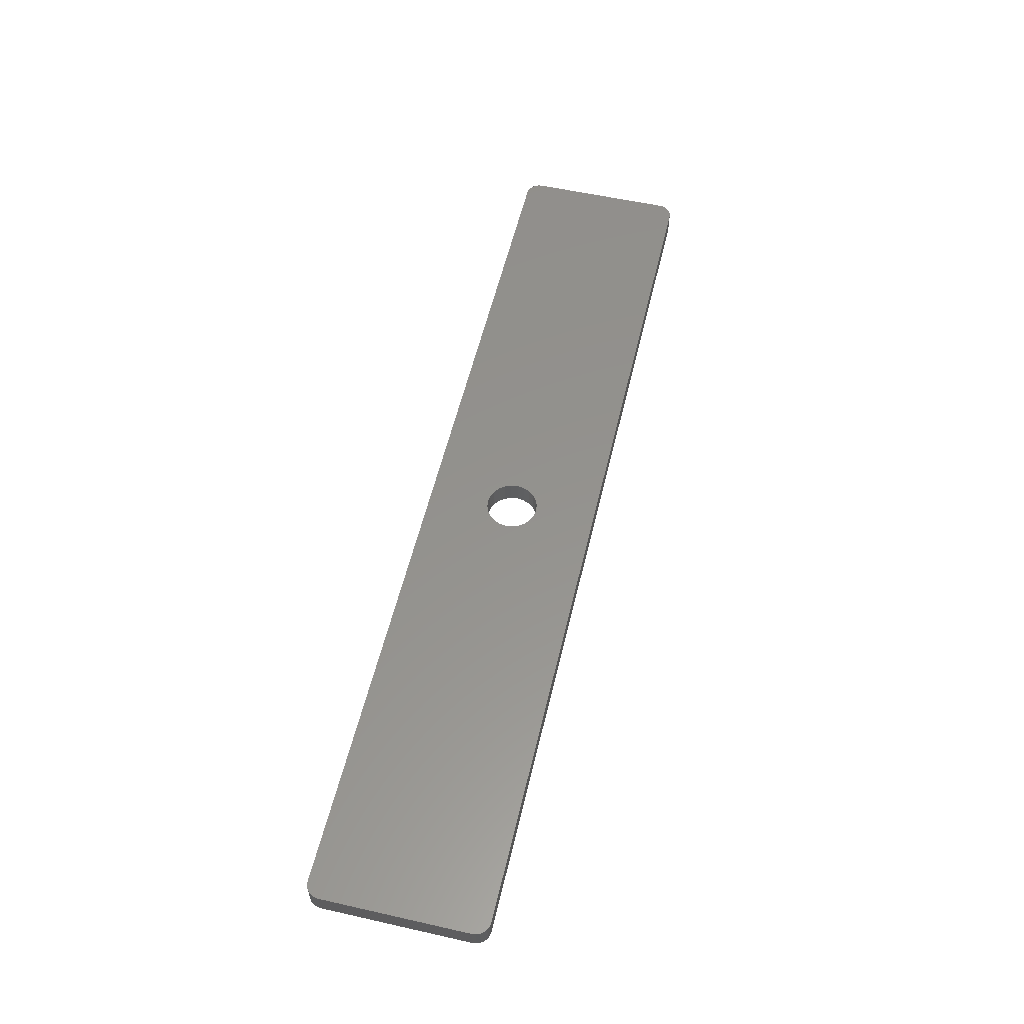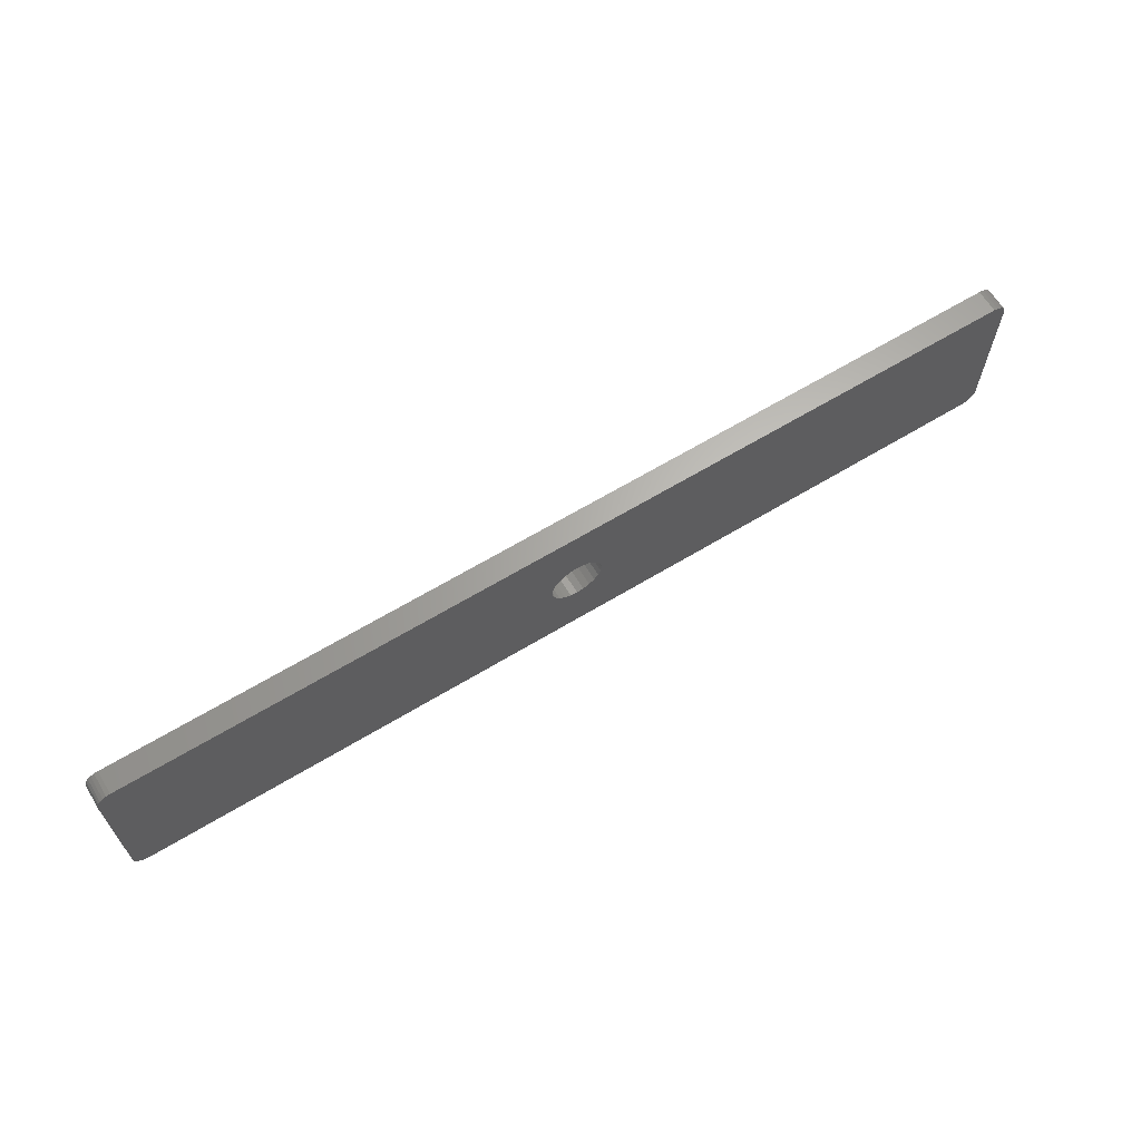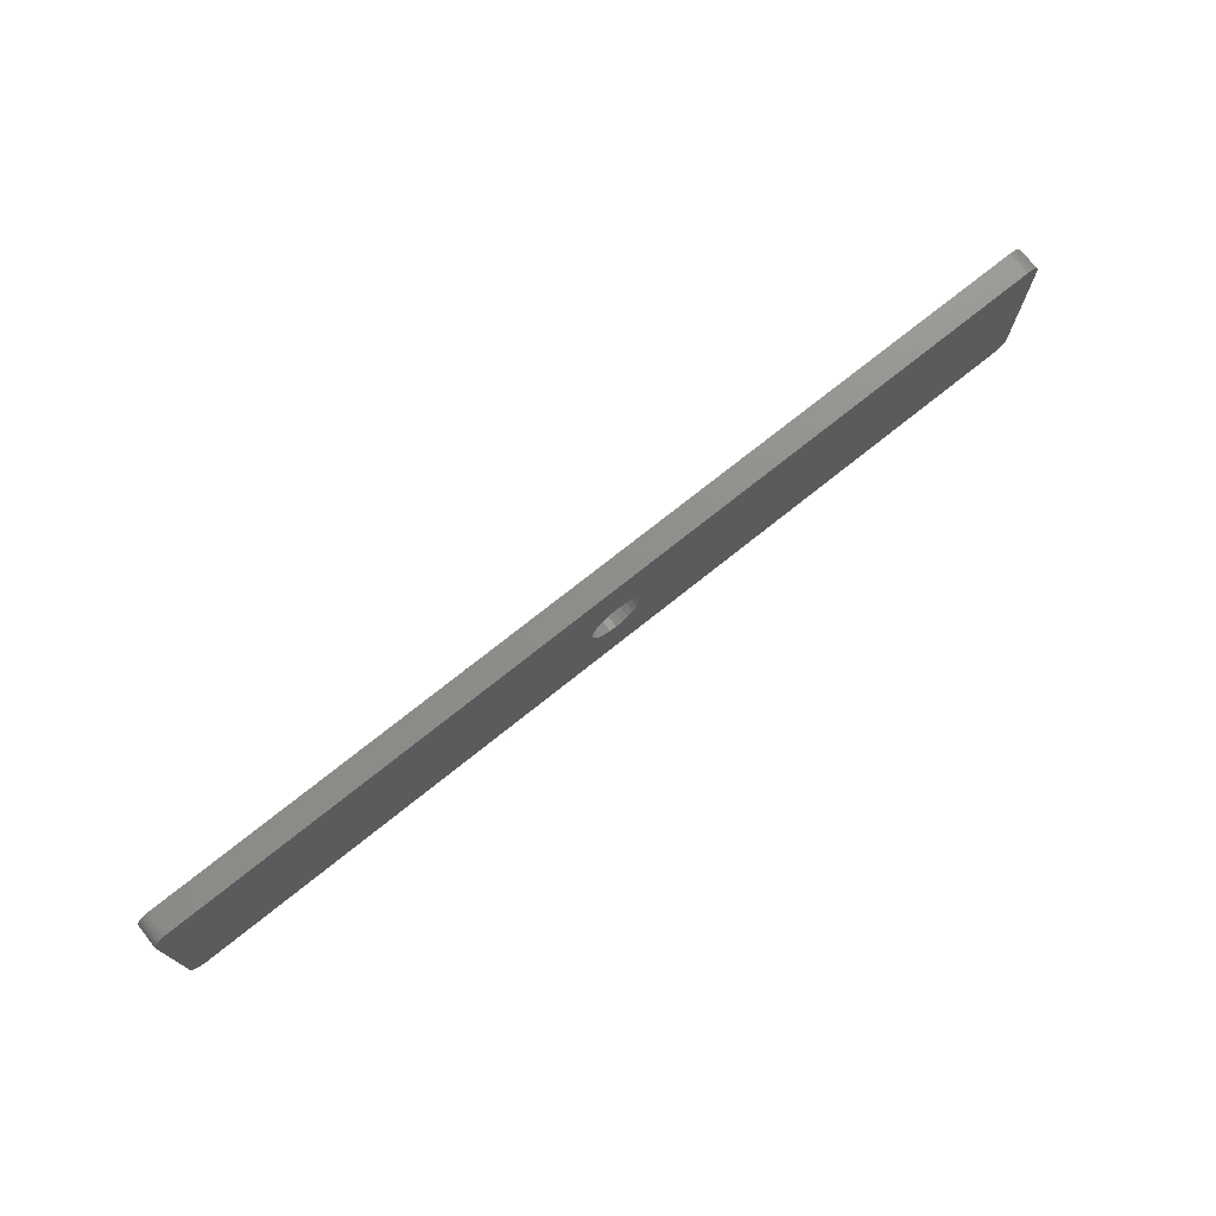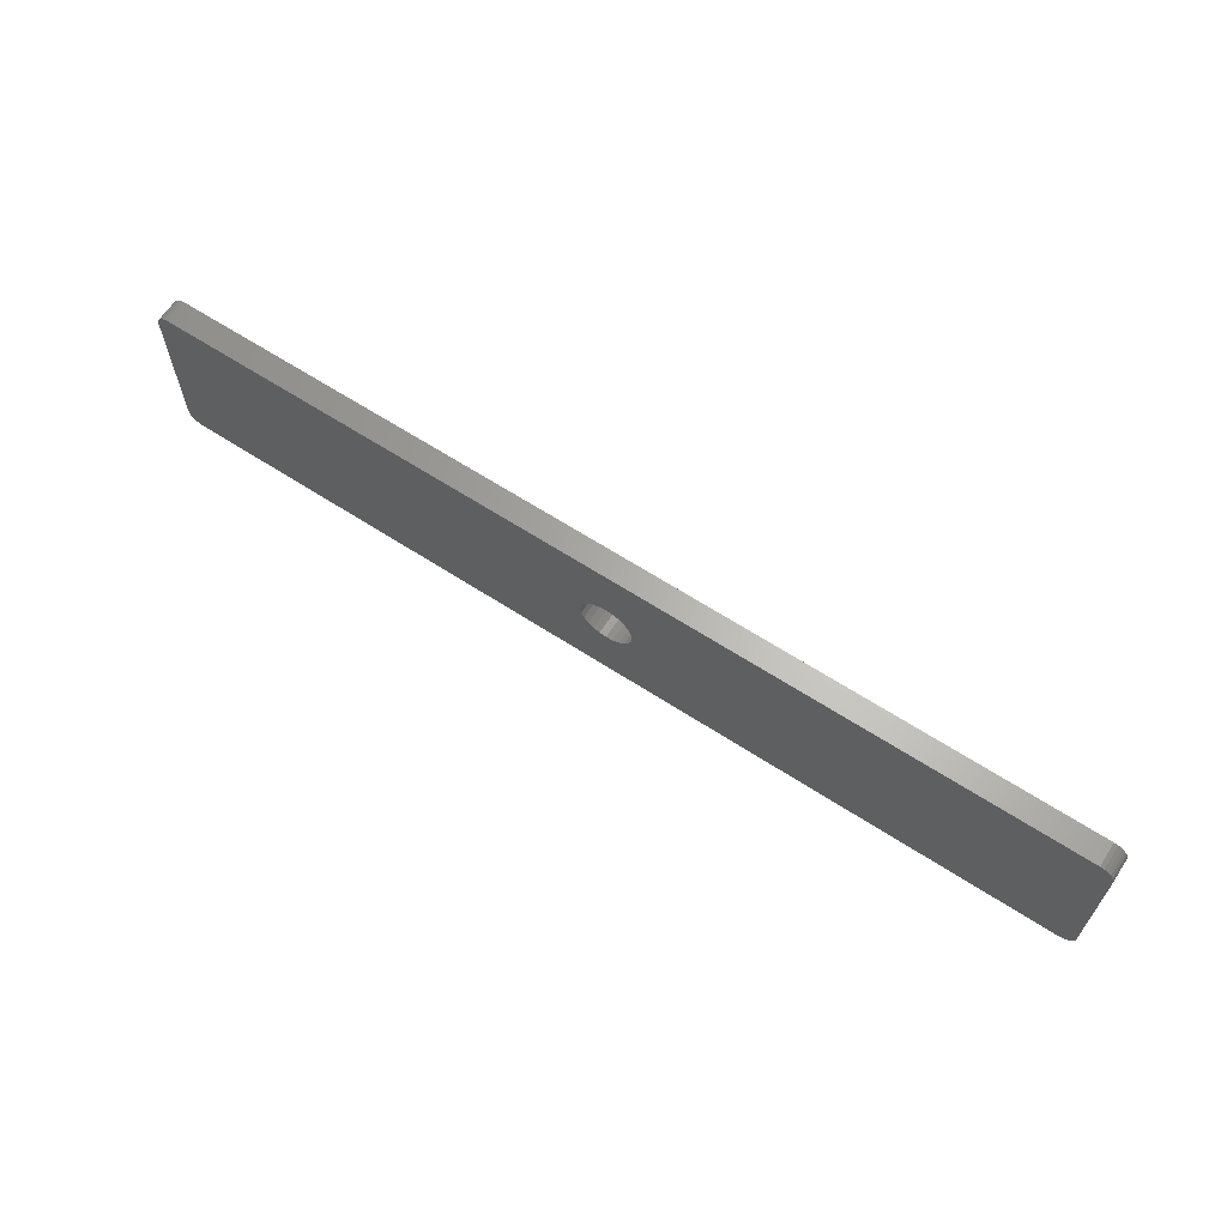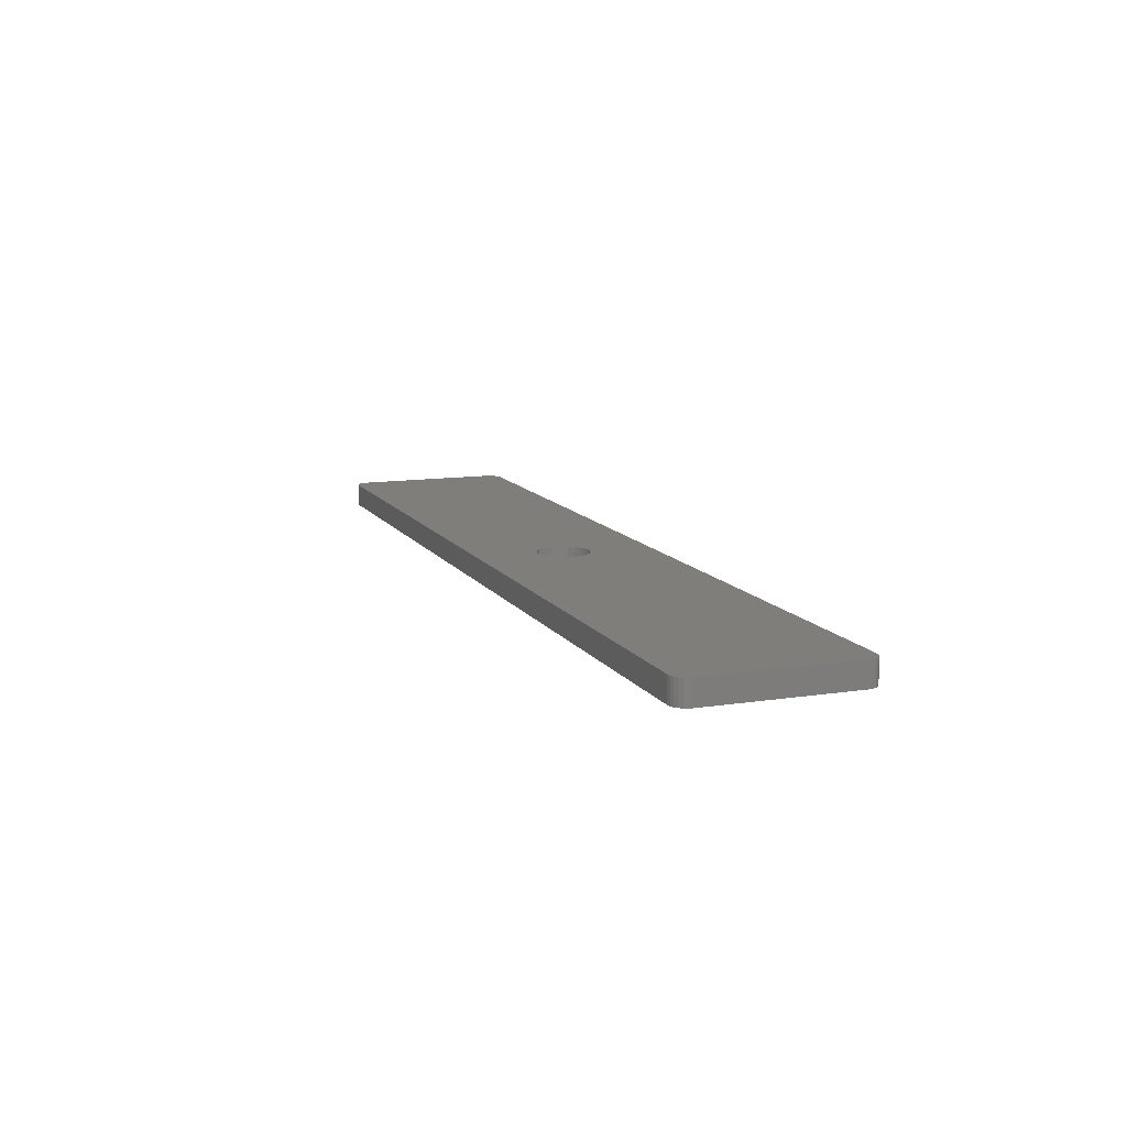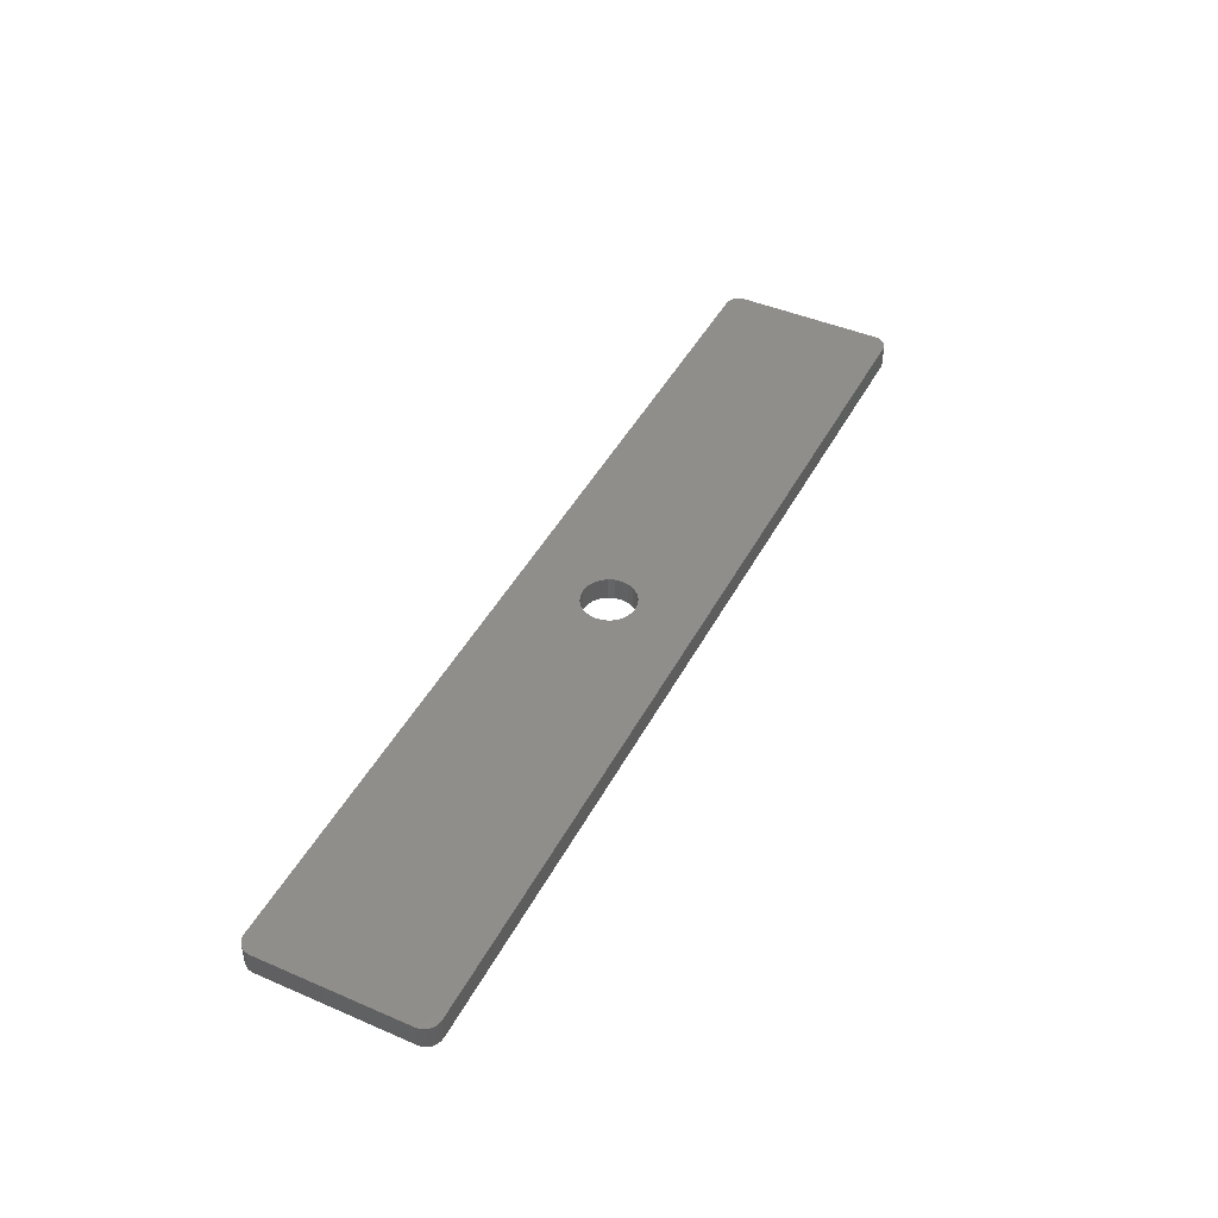
<metadata>
{"format":"stl","ext":"stl","renderer":"f3d","projection":"perspective","resolution":1024,"background":"white","views":[{"elev":56.0,"azim":-76.7,"up":"+Z"},{"elev":64.9,"azim":148.7,"up":"+Y"},{"elev":73.7,"azim":141.3,"up":"+Y"},{"elev":64.2,"azim":-146.8,"up":"+Y"},{"elev":11.8,"azim":69.5,"up":"+Z"},{"elev":44.8,"azim":-63.5,"up":"+Z"}]}
</metadata>
<code>
# stl→obj: 104 verts, 208 faces
v 101.6 -15.88 0
v 101.6 -15.88 5.08
v 101.5 -16.7 0
v 101.5 -16.7 5.08
v 101.2 -17.46 0
v 101.2 -17.46 5.08
v 100.7 -18.12 0
v 100.7 -18.12 5.08
v 100 -18.62 0
v 100 -18.62 5.08
v 99.25 -18.94 0
v 99.25 -18.94 5.08
v 98.42 -19.05 0
v 98.42 -19.05 5.08
v 101.6 15.88 0
v 101.6 15.88 5.08
v 5.52 1.479 0
v 5.715 6.999e-16 0
v 5.52 -1.479 0
v 4.949 -2.857 0
v 4.041 -4.041 0
v 2.857 -4.949 0
v 1.479 -5.52 0
v -3.499e-16 -5.715 0
v -98.42 -19.05 0
v -1.479 -5.52 0
v -101.6 -15.88 0
v -2.857 -4.949 0
v -4.041 -4.041 0
v -4.949 -2.857 0
v -5.52 -1.479 0
v -5.715 0 0
v -101.6 15.88 0
v -5.52 1.479 0
v -4.949 2.857 0
v -4.041 4.041 0
v -2.857 4.949 0
v -1.479 5.52 0
v -98.42 19.05 0
v -3.499e-16 5.715 0
v 98.42 19.05 0
v 1.479 5.52 0
v 2.857 4.949 0
v 4.041 4.041 0
v 4.949 2.857 0
v -99.25 -18.94 0
v -100 -18.62 0
v -100.7 -18.12 0
v -101.2 -17.46 0
v -101.5 -16.7 0
v -101.5 16.7 0
v -101.2 17.46 0
v -100.7 18.12 0
v -100 18.62 0
v -99.25 18.94 0
v 99.25 18.94 0
v 100 18.62 0
v 100.7 18.12 0
v 101.2 17.46 0
v 101.5 16.7 0
v 98.42 19.05 5.08
v 99.25 18.94 5.08
v 100 18.62 5.08
v 100.7 18.12 5.08
v 101.2 17.46 5.08
v 101.5 16.7 5.08
v -98.42 19.05 5.08
v -98.42 -19.05 5.08
v -99.25 -18.94 5.08
v -100 -18.62 5.08
v -100.7 -18.12 5.08
v -101.2 -17.46 5.08
v -101.5 -16.7 5.08
v -101.6 -15.88 5.08
v -101.6 15.88 5.08
v -101.5 16.7 5.08
v -101.2 17.46 5.08
v -100.7 18.12 5.08
v -100 18.62 5.08
v -99.25 18.94 5.08
v 5.52 1.479 5.08
v 5.715 6.999e-16 5.08
v 5.52 -1.479 5.08
v 4.949 -2.857 5.08
v 4.041 -4.041 5.08
v 2.857 -4.949 5.08
v 1.479 -5.52 5.08
v -3.499e-16 -5.715 5.08
v -1.479 -5.52 5.08
v -2.857 -4.949 5.08
v -4.041 -4.041 5.08
v -4.949 -2.857 5.08
v -5.52 -1.479 5.08
v -5.715 0 5.08
v -5.52 1.479 5.08
v -4.949 2.857 5.08
v -4.041 4.041 5.08
v -2.857 4.949 5.08
v -1.479 5.52 5.08
v -3.499e-16 5.715 5.08
v 1.479 5.52 5.08
v 2.857 4.949 5.08
v 4.041 4.041 5.08
v 4.949 2.857 5.08
f 1 2 3
f 3 2 4
f 3 4 5
f 5 4 6
f 5 6 7
f 7 6 8
f 7 8 9
f 9 8 10
f 9 10 11
f 11 10 12
f 11 12 13
f 13 12 14
f 1 15 2
f 2 15 16
f 17 15 18
f 18 15 1
f 18 1 19
f 19 1 20
f 20 1 21
f 21 1 22
f 22 1 23
f 23 1 13
f 23 13 24
f 24 13 25
f 24 25 26
f 26 25 27
f 26 27 28
f 28 27 29
f 29 27 30
f 30 27 31
f 31 27 32
f 32 27 33
f 32 33 34
f 34 33 35
f 35 33 36
f 36 33 37
f 37 33 38
f 38 33 39
f 38 39 40
f 40 39 41
f 40 41 42
f 42 41 15
f 42 15 43
f 43 15 44
f 44 15 45
f 45 15 17
f 1 3 13
f 13 3 5
f 13 5 7
f 7 9 13
f 13 9 11
f 46 47 25
f 25 47 48
f 25 48 49
f 49 50 25
f 25 50 27
f 33 51 39
f 39 51 52
f 39 52 53
f 53 54 39
f 39 54 55
f 56 57 41
f 41 57 58
f 41 58 59
f 59 60 41
f 41 60 15
f 41 61 56
f 56 61 62
f 56 62 57
f 57 62 63
f 57 63 58
f 58 63 64
f 58 64 59
f 59 64 65
f 59 65 60
f 60 65 66
f 60 66 15
f 15 66 16
f 41 39 61
f 61 39 67
f 25 68 46
f 46 68 69
f 46 69 47
f 47 69 70
f 47 70 48
f 48 70 71
f 48 71 49
f 49 71 72
f 49 72 50
f 50 72 73
f 50 73 27
f 27 73 74
f 14 68 13
f 13 68 25
f 33 75 51
f 51 75 76
f 51 76 52
f 52 76 77
f 52 77 53
f 53 77 78
f 53 78 54
f 54 78 79
f 54 79 55
f 55 79 80
f 55 80 39
f 39 80 67
f 81 17 82
f 82 17 18
f 82 18 83
f 83 18 19
f 83 19 84
f 84 19 20
f 84 20 85
f 85 20 21
f 85 21 86
f 86 21 22
f 86 22 87
f 87 22 23
f 87 23 88
f 88 23 24
f 88 24 89
f 89 24 26
f 89 26 90
f 90 26 28
f 90 28 91
f 91 28 29
f 91 29 92
f 92 29 30
f 92 30 93
f 93 30 31
f 93 31 94
f 94 31 32
f 94 32 95
f 95 32 34
f 95 34 96
f 96 34 35
f 96 35 97
f 97 35 36
f 97 36 98
f 98 36 37
f 98 37 99
f 99 37 38
f 99 38 100
f 100 38 40
f 100 40 101
f 101 40 42
f 101 42 102
f 102 42 43
f 102 43 103
f 103 43 44
f 103 44 104
f 104 44 45
f 104 45 81
f 81 45 17
f 74 75 27
f 27 75 33
f 12 10 14
f 14 10 8
f 14 8 6
f 6 4 14
f 14 4 2
f 14 2 87
f 87 2 86
f 86 2 85
f 85 2 84
f 84 2 83
f 83 2 82
f 82 2 16
f 82 16 81
f 81 16 104
f 104 16 103
f 103 16 102
f 102 16 101
f 101 16 61
f 101 61 100
f 100 61 67
f 100 67 99
f 99 67 75
f 99 75 98
f 98 75 97
f 97 75 96
f 96 75 95
f 95 75 94
f 94 75 74
f 94 74 93
f 93 74 92
f 92 74 91
f 91 74 90
f 90 74 89
f 89 74 68
f 89 68 88
f 88 68 14
f 88 14 87
f 16 66 61
f 61 66 65
f 61 65 64
f 64 63 61
f 61 63 62
f 80 79 67
f 67 79 78
f 67 78 77
f 77 76 67
f 67 76 75
f 74 73 68
f 68 73 72
f 68 72 71
f 71 70 68
f 68 70 69

</code>
